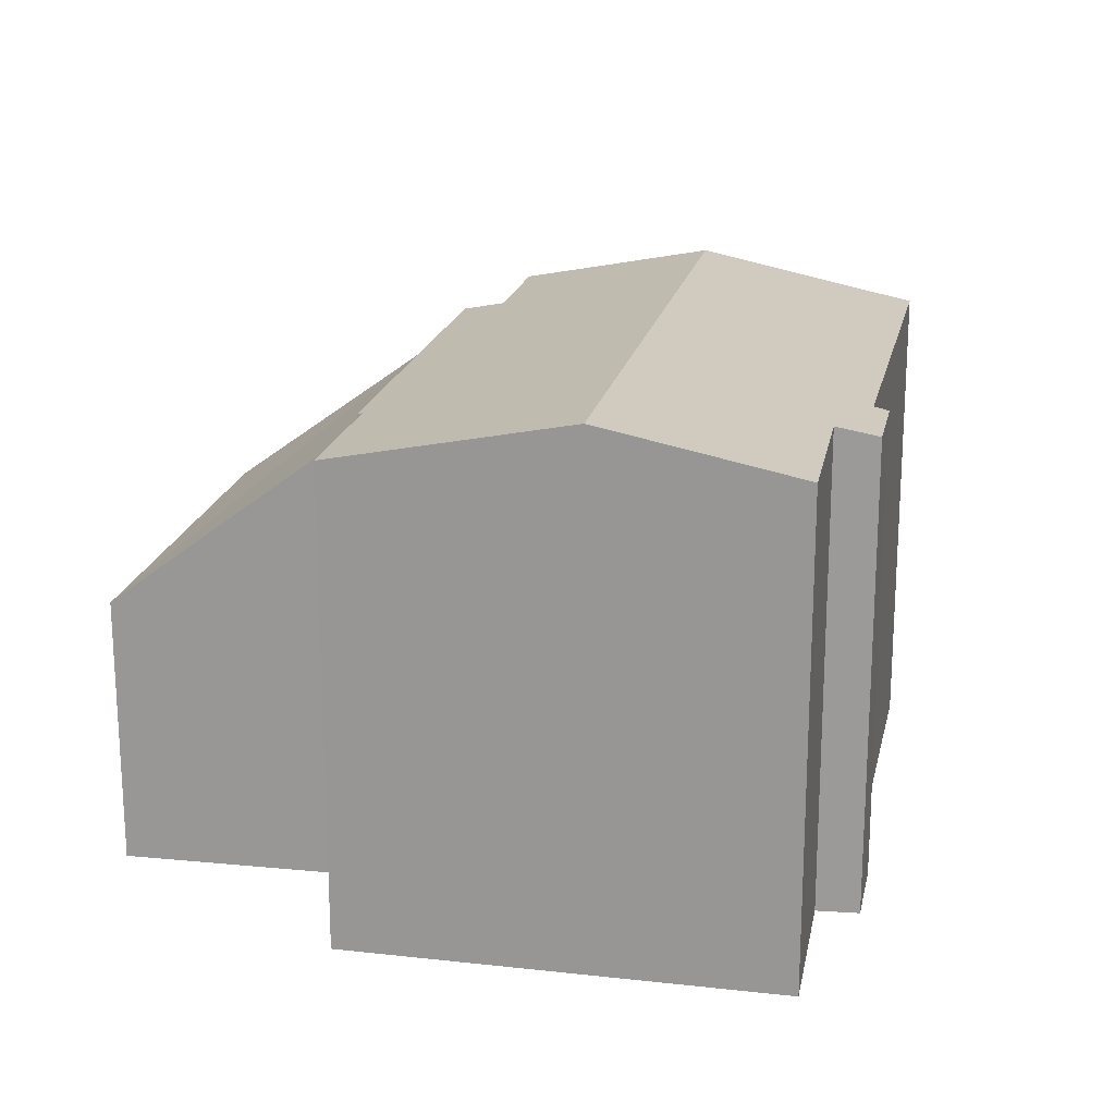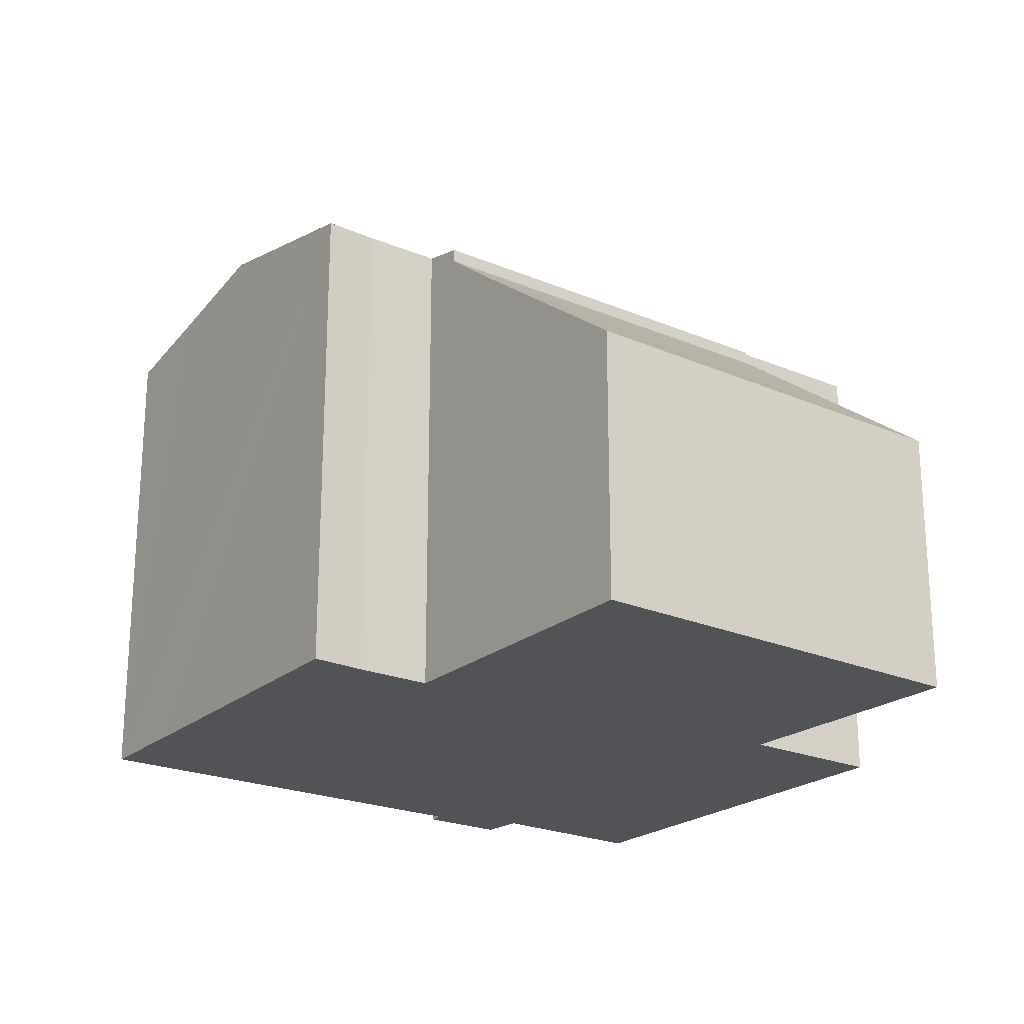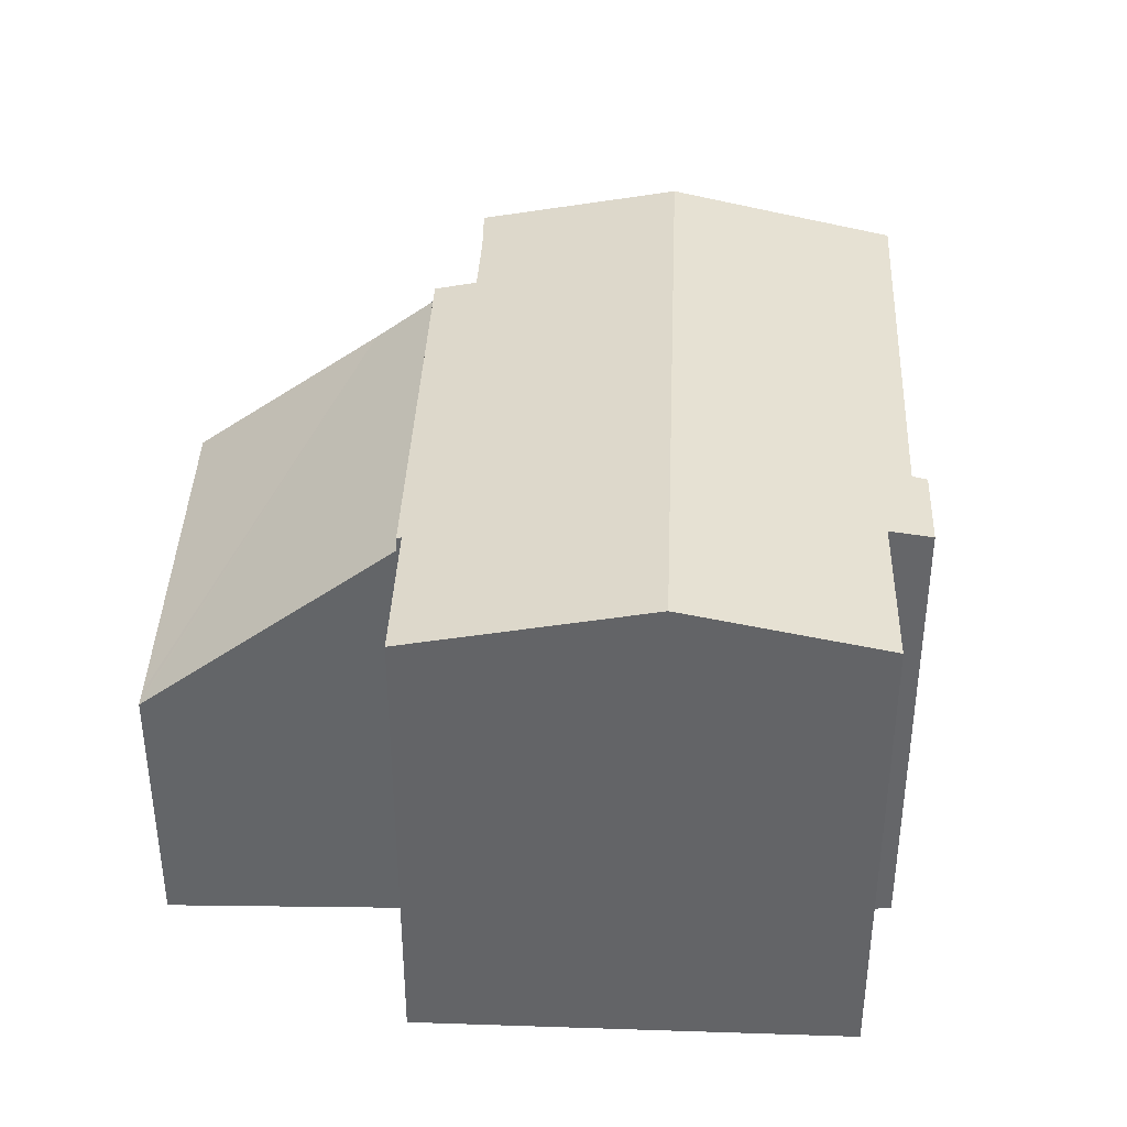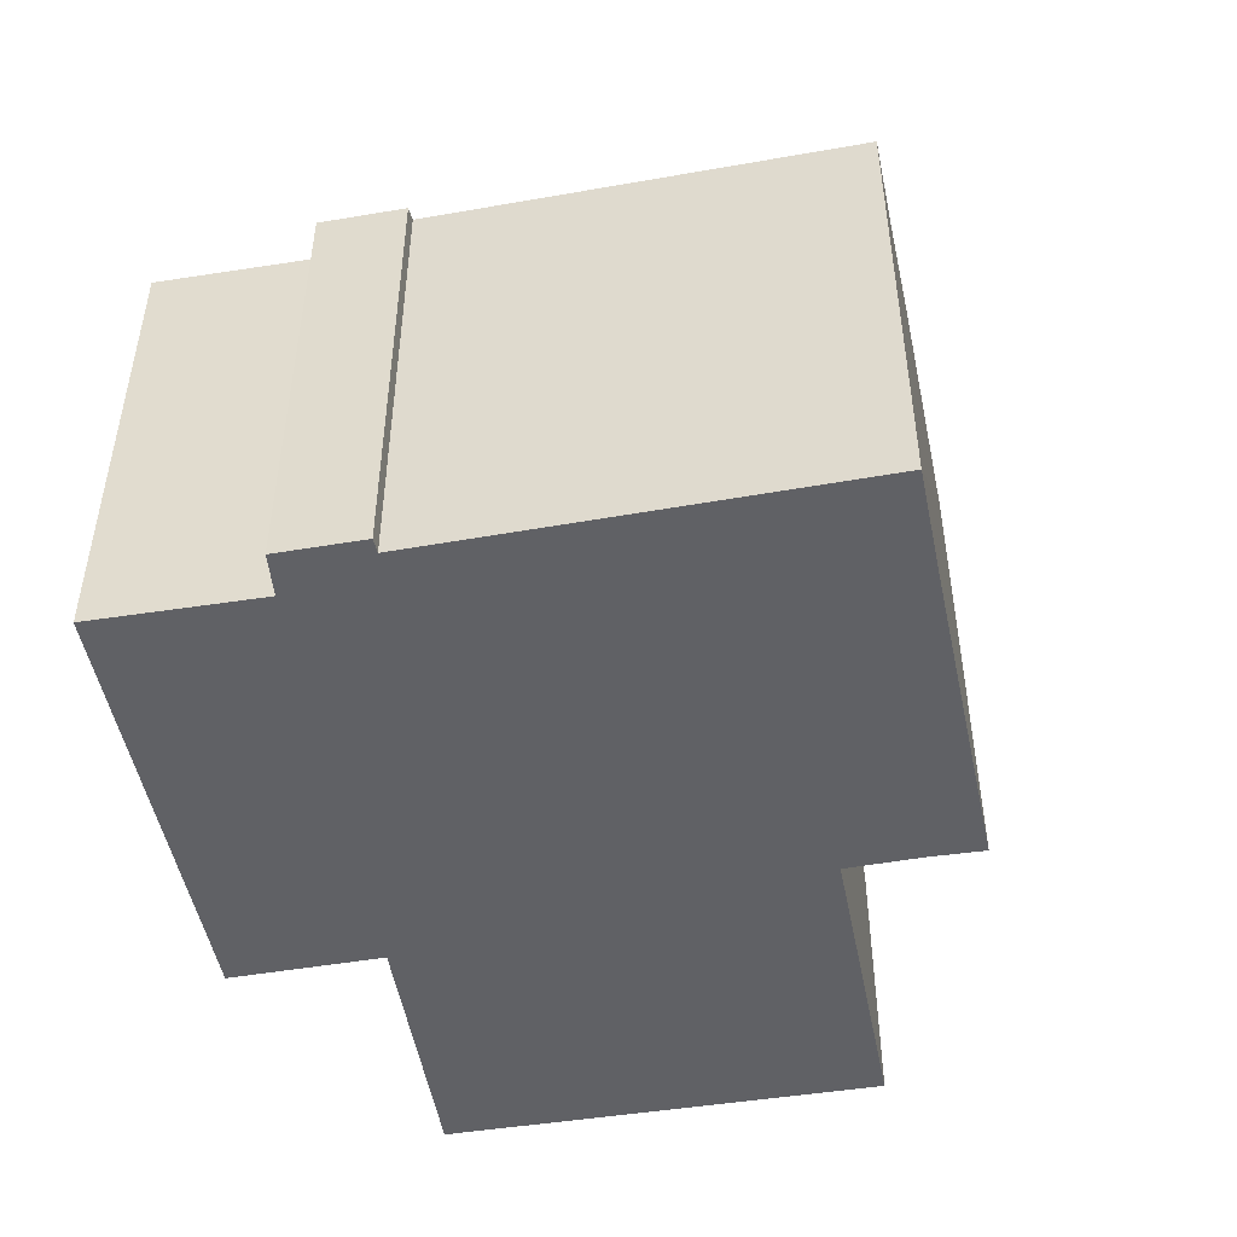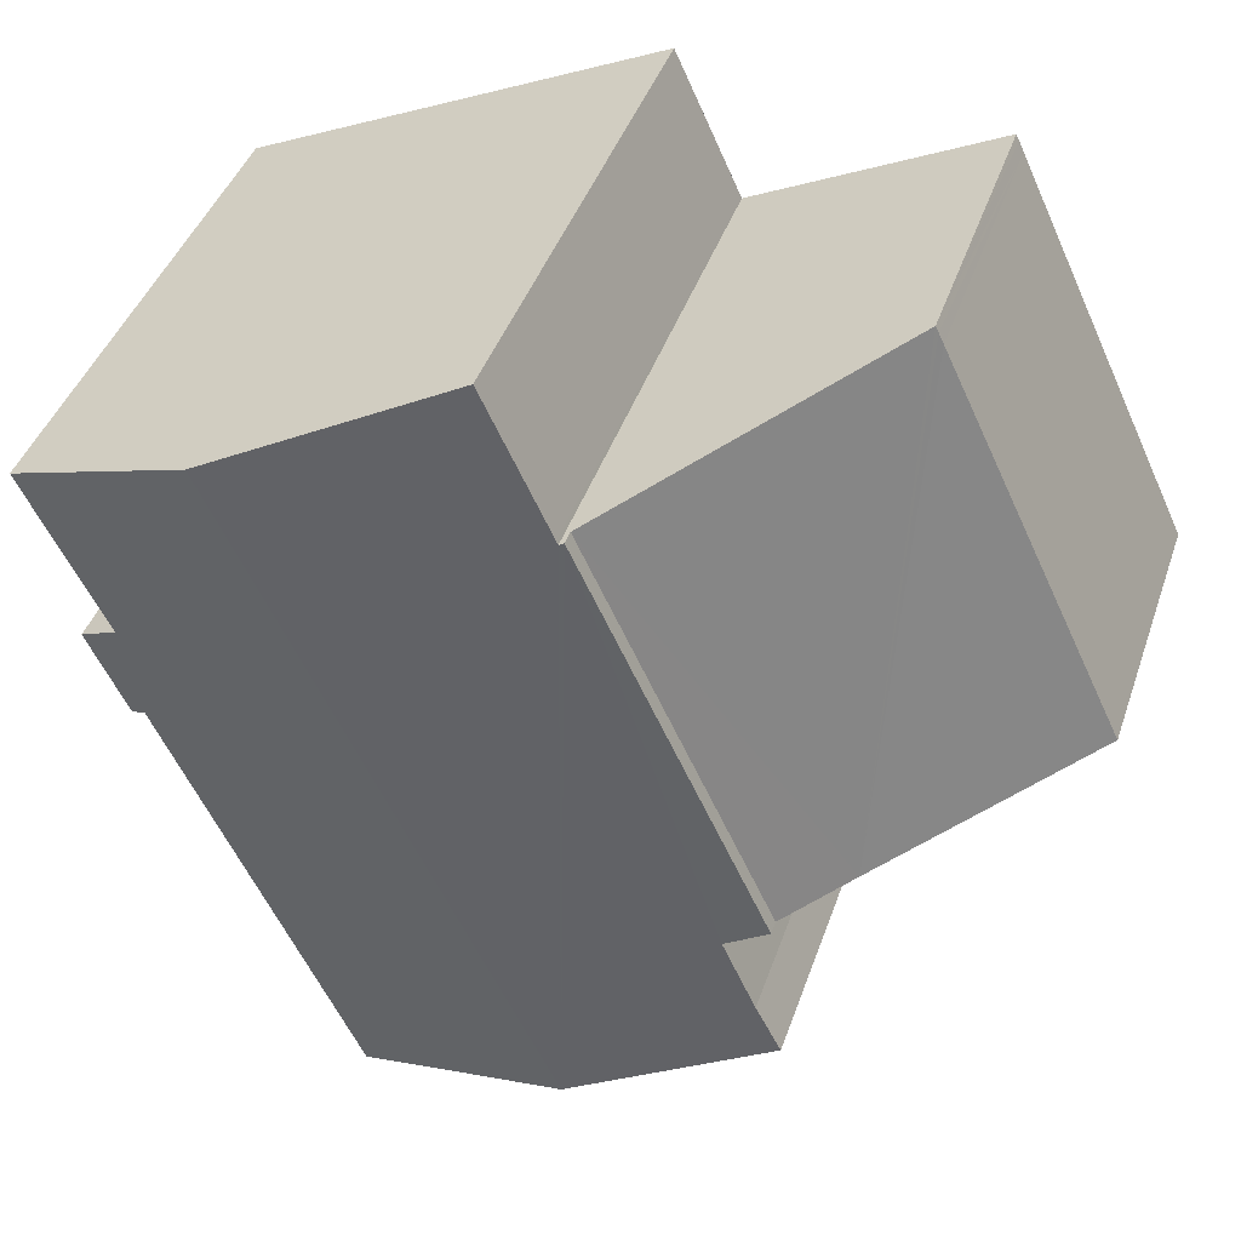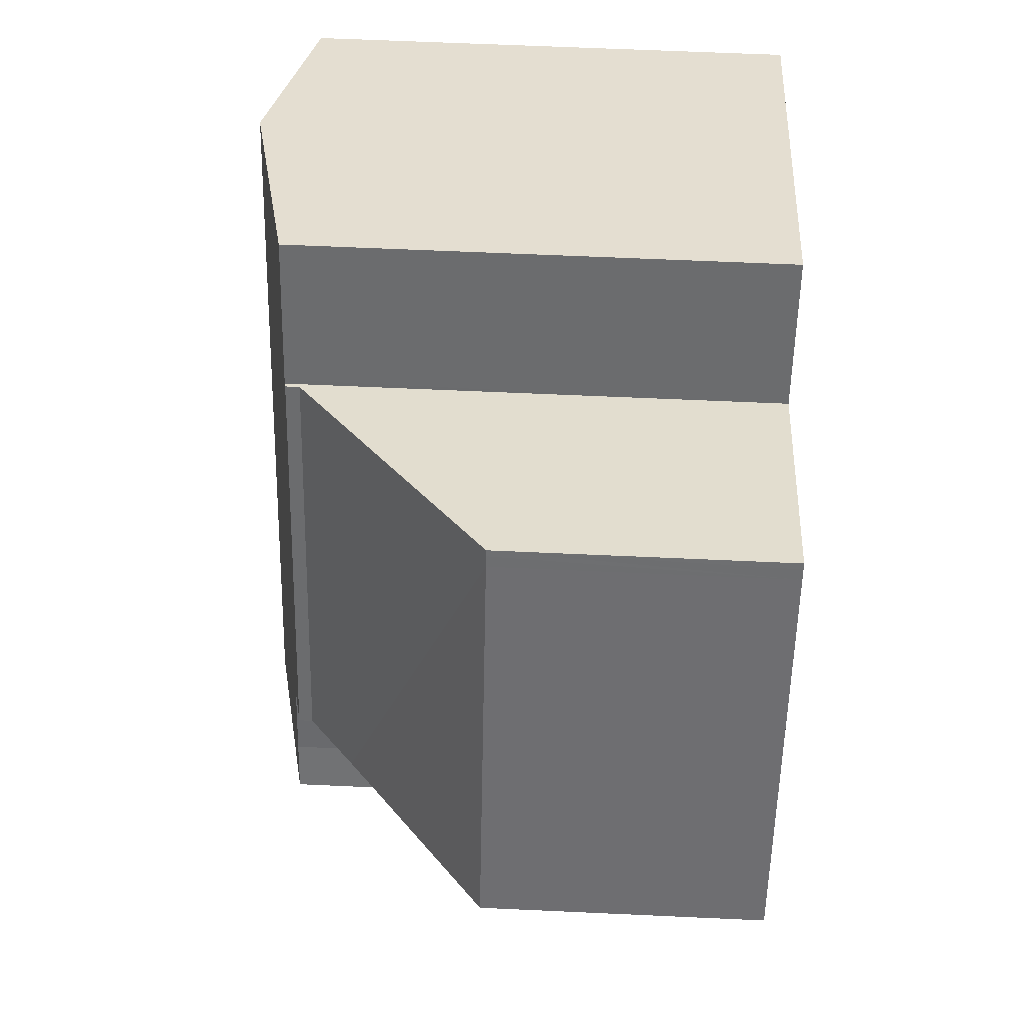
<metadata>
{"format":"obj","ext":"obj","renderer":"f3d","projection":"perspective","resolution":1024,"background":"white","views":[{"elev":19.5,"azim":36.5,"up":"+Y"},{"elev":-22.4,"azim":-101.5,"up":"+Y"},{"elev":38.5,"azim":27.2,"up":"+Y"},{"elev":-48.9,"azim":125.5,"up":"+Y"},{"elev":42.9,"azim":-161.5,"up":"+Z"},{"elev":60.9,"azim":-87.3,"up":"+Z"}]}
</metadata>
<code>
v  11.94 9.86 3.334
v  9.655 9.415 -6.948
v  7.604 9.86 -6.062
v  11.51 9.01 -7.765
v  14.84 9.023 -0.399
v  15.1 8.967 -0.508
v  15.08 9.128 1.379
v  15.3 9.126 1.843
v  13.06 9.86 5.775
v  16.45 9.116 4.21
v  15.79 8.966 0.975
v  7.713 8.946 5.119
v  5.16 9.108 -2.35
v  4.423 8.946 -2.014
v  7.798 8.965 5.077
v  7.832 8.965 5.152
v  8.986 8.965 7.659
v  4.57 9.111 -3.666
v  4.121 9.104 -4.557
v  14.84 2.443e-17 -0.399
v  15.1 3.111e-17 -0.508
v  11.51 4.755e-16 -7.765
v  9.655 4.254e-16 -6.948
v  4.121 2.79e-16 -4.557
v  7.604 3.712e-16 -6.062
v  5.16 1.439e-16 -2.35
v  4.423 1.233e-16 -2.014
v  16.45 -2.578e-16 4.21
v  15.08 -8.444e-17 1.379
v  15.3 -1.129e-16 1.843
v  15.79 -5.97e-17 0.975
v  4.57 2.245e-16 -3.666
v  7.713 -3.134e-16 5.119
v  7.798 -3.109e-16 5.077
v  8.986 -4.69e-16 7.659
v  7.832 -3.155e-16 5.152
v  13.06 -3.536e-16 5.775
v  3.312 5.122 6.924
v  3.345 7.8 -1.524
v  0 5.122 3.136e-16
v  3.402 5.124 7.114
v  3.454 5.125 7.222
v  6.034 7.284 5.948
v  7.713 8.689 5.119
v  4.423 8.689 -2.014
v  6.034 -3.642e-16 5.948
v  3.454 -4.422e-16 7.222
v  0 0 0
v  3.345 9.332e-17 -1.524
v  3.312 -4.24e-16 6.924
v  3.402 -4.356e-16 7.114
g defaultobject
f 1 2 3
f 2 1 4
f 4 1 5
f 5 1 6
f 6 1 7
f 7 1 8
f 8 1 9
f 8 9 10
f 11 6 7
f 12 13 14
f 13 12 3
f 3 12 15
f 3 15 1
f 1 15 16
f 1 16 17
f 1 17 9
f 18 3 19
f 3 18 13
f 6 20 5
f 20 6 21
f 22 2 4
f 2 22 3
f 3 22 19
f 19 22 23
f 19 23 24
f 24 23 25
f 26 14 13
f 14 26 27
f 20 4 5
f 4 20 22
f 28 8 10
f 8 28 7
f 7 28 29
f 29 28 30
f 11 21 6
f 21 11 31
f 19 32 18
f 32 19 24
f 32 13 18
f 13 32 26
f 27 12 14
f 12 27 33
f 34 16 15
f 16 34 17
f 17 34 35
f 35 34 36
f 12 34 15
f 34 12 33
f 35 9 17
f 9 35 10
f 10 35 28
f 28 35 37
f 29 11 7
f 11 29 31
f 21 31 29
f 37 30 28
f 30 37 35
f 30 35 29
f 29 35 36
f 29 36 21
f 21 36 20
f 20 36 22
f 22 36 34
f 22 34 33
f 22 33 26
f 26 33 27
f 26 23 22
f 23 26 32
f 23 32 25
f 25 32 24
f 38 39 40
f 39 38 41
f 39 41 42
f 39 42 43
f 39 43 44
f 39 44 45
f 43 33 44
f 33 43 42
f 33 42 46
f 46 42 47
f 33 45 44
f 45 33 27
f 27 39 45
f 39 27 40
f 40 27 48
f 48 27 49
f 48 38 40
f 38 48 50
f 38 50 41
f 41 50 42
f 42 50 51
f 42 51 47
f 33 49 27
f 49 33 46
f 49 46 48
f 48 46 50
f 50 46 47
f 50 47 51

</code>
